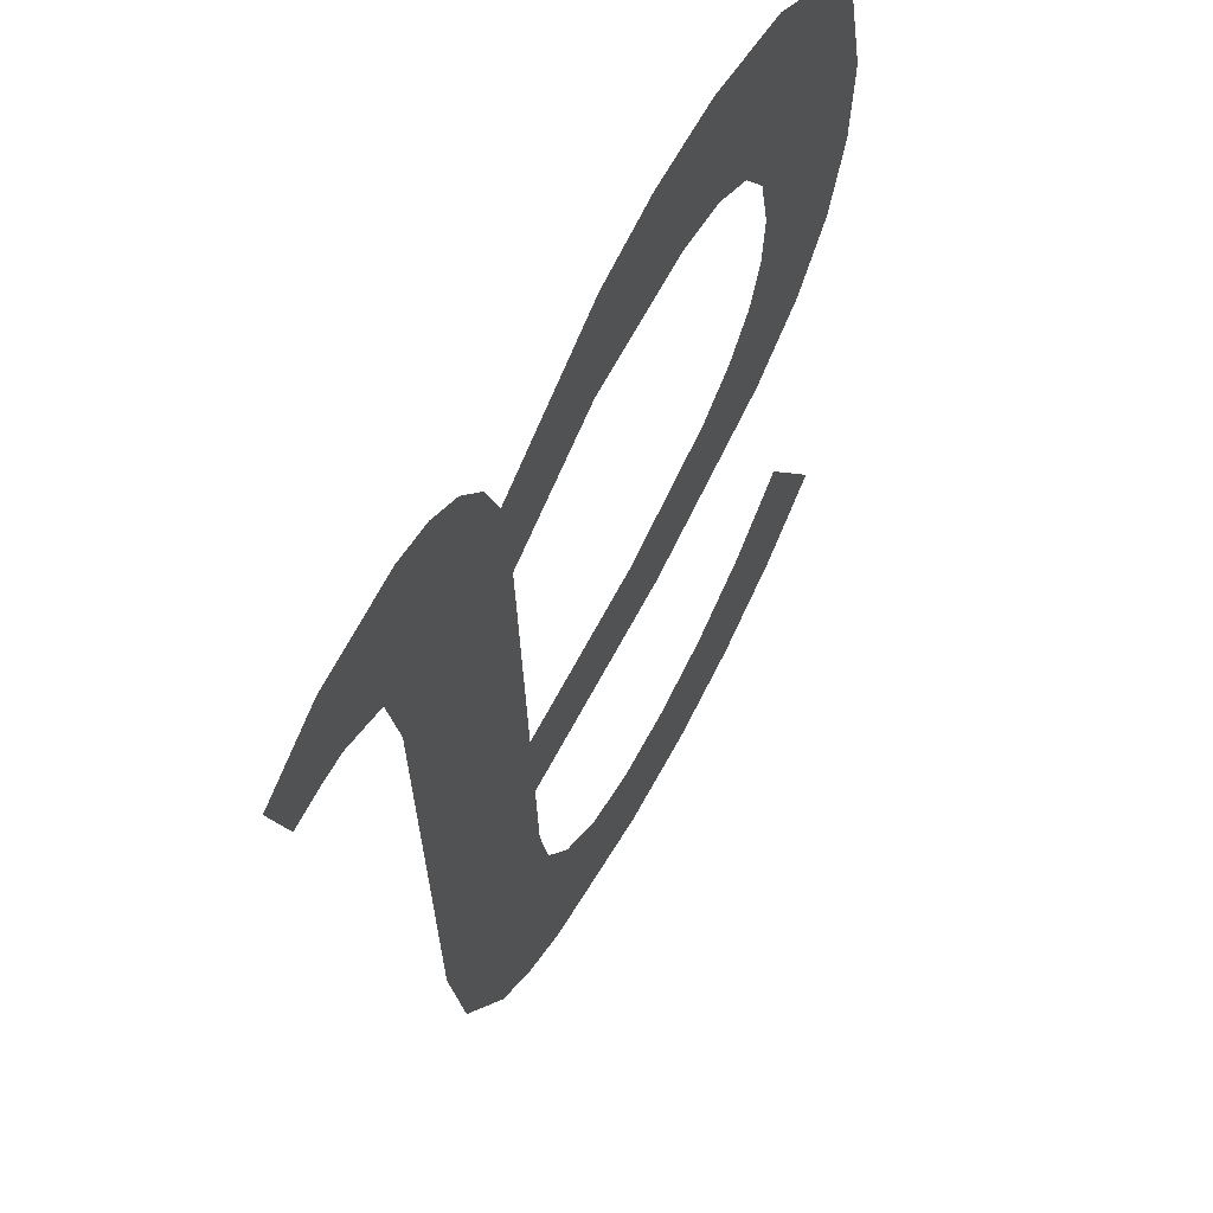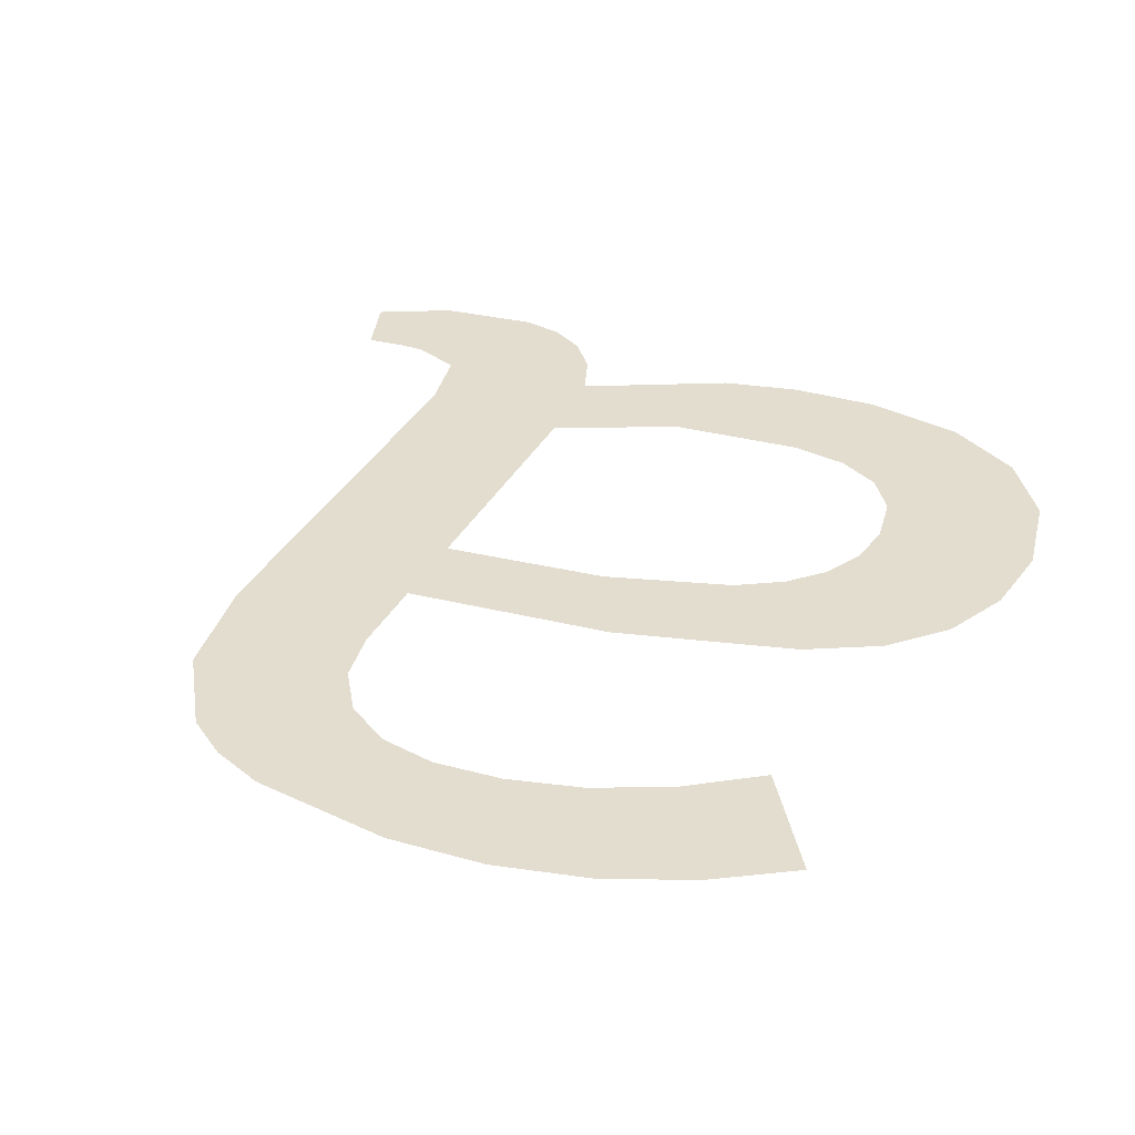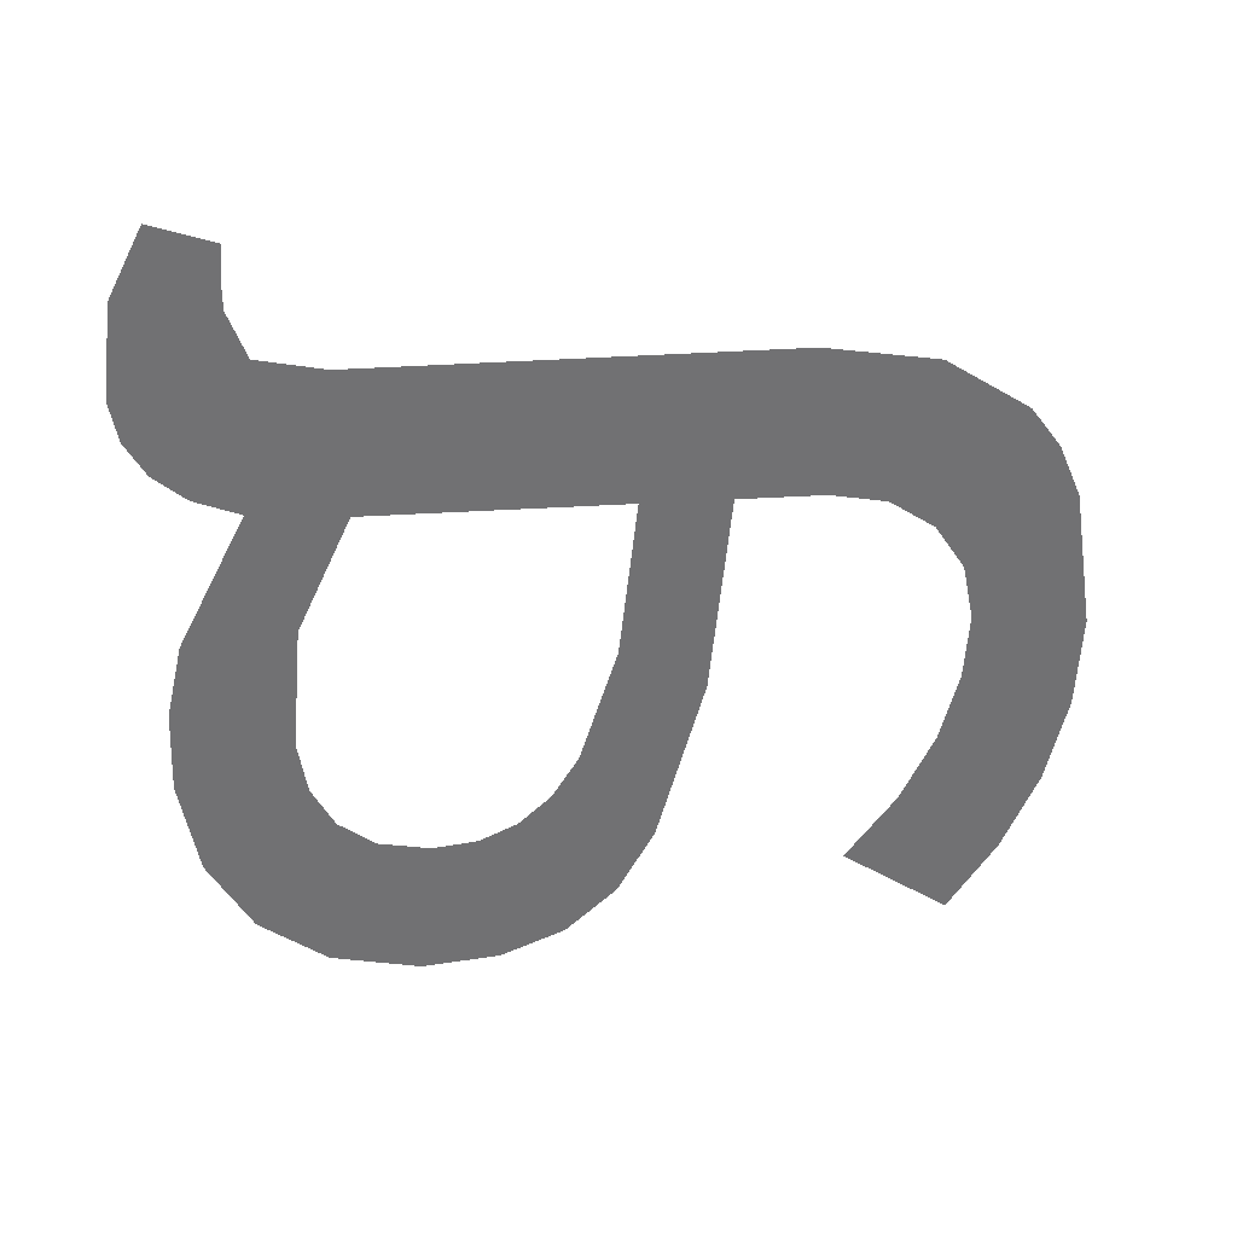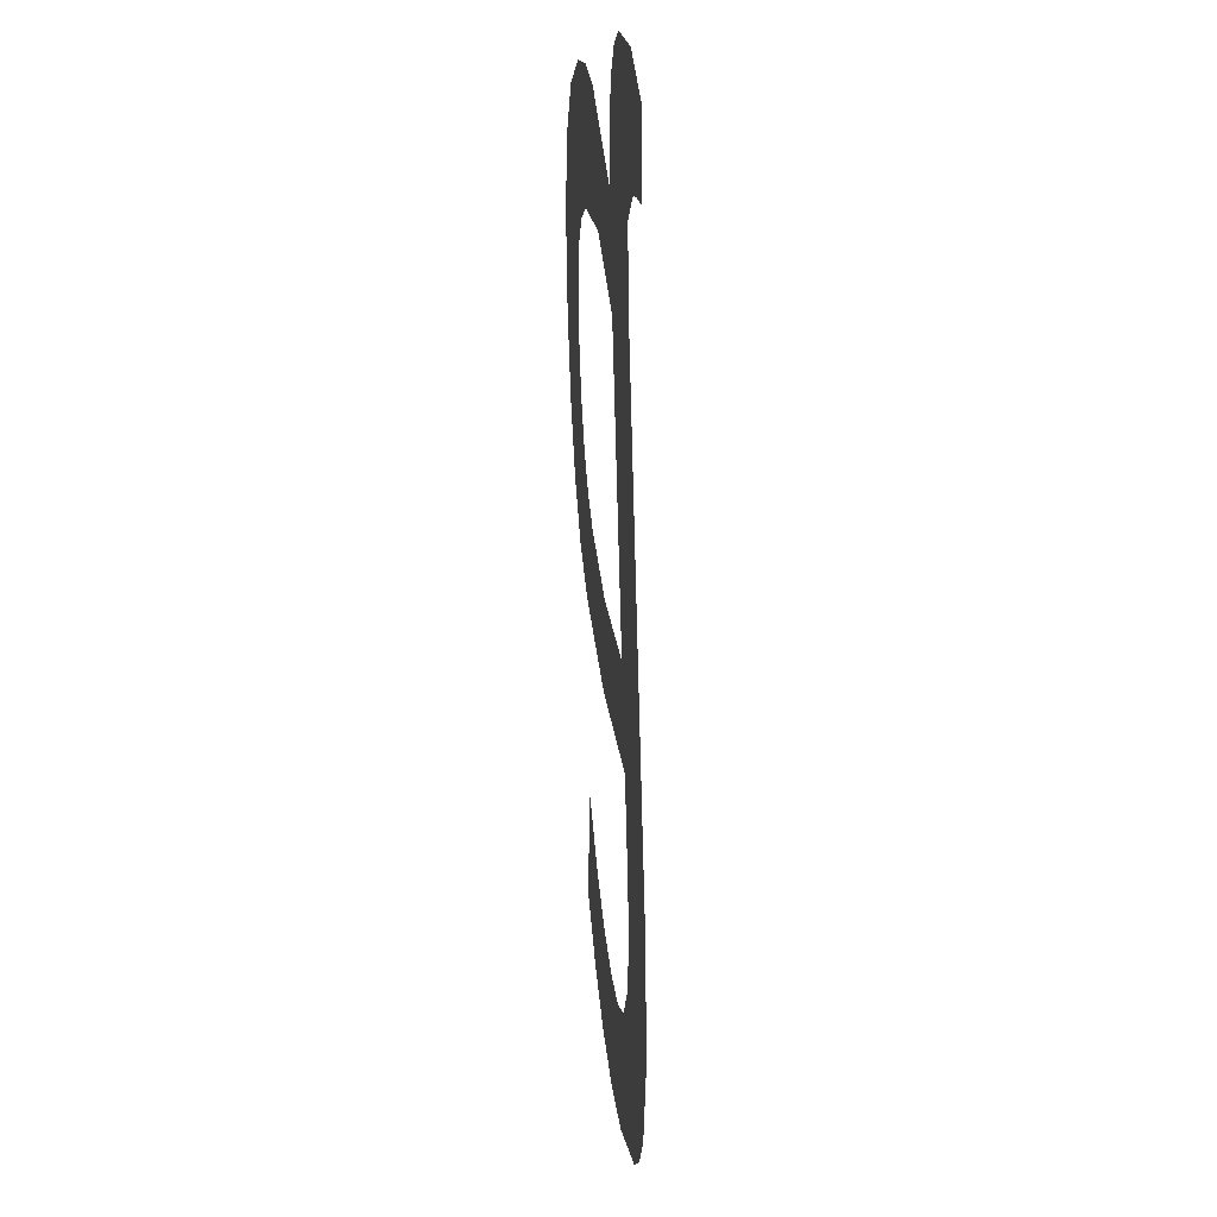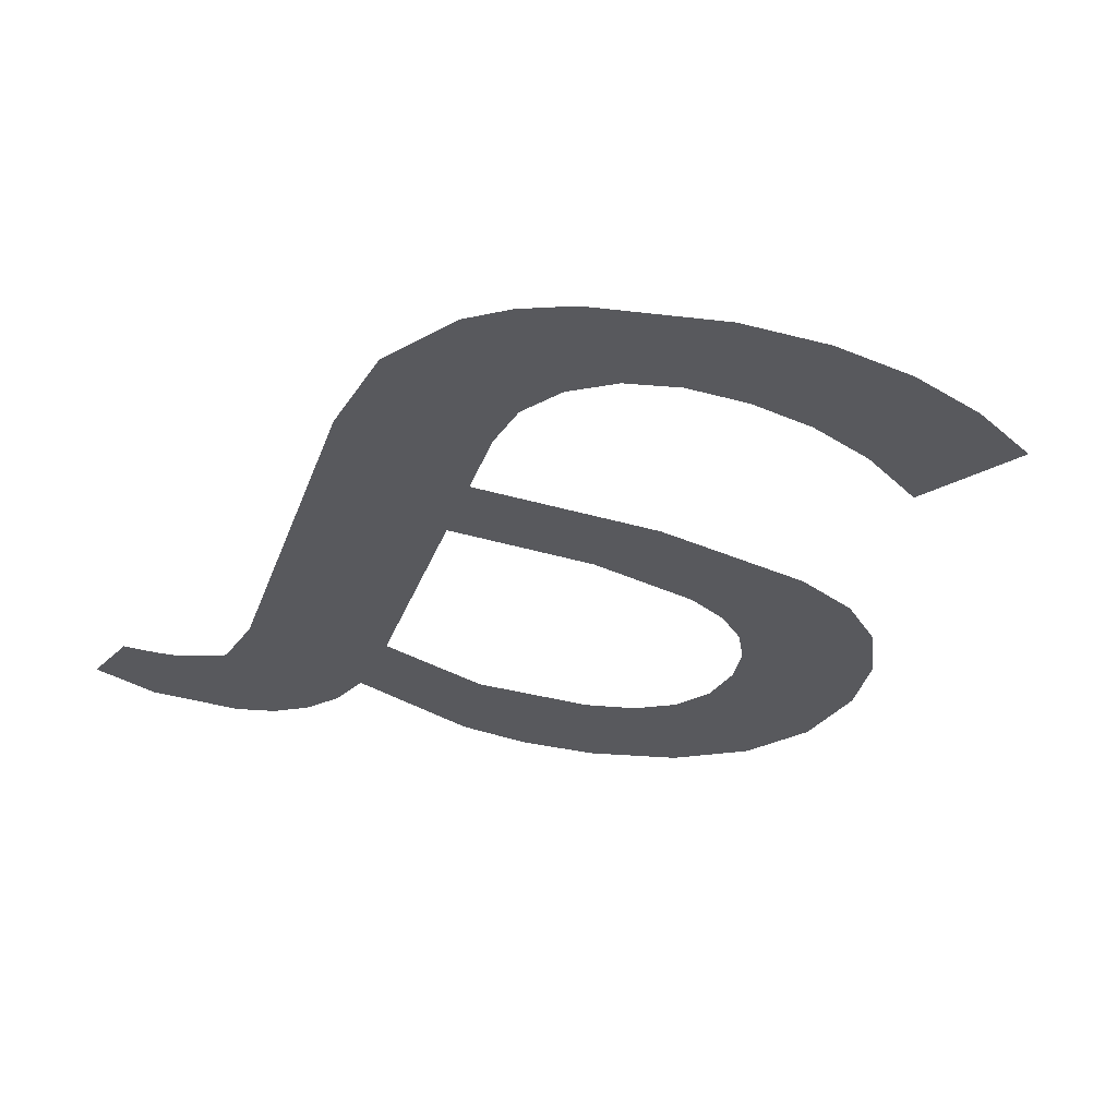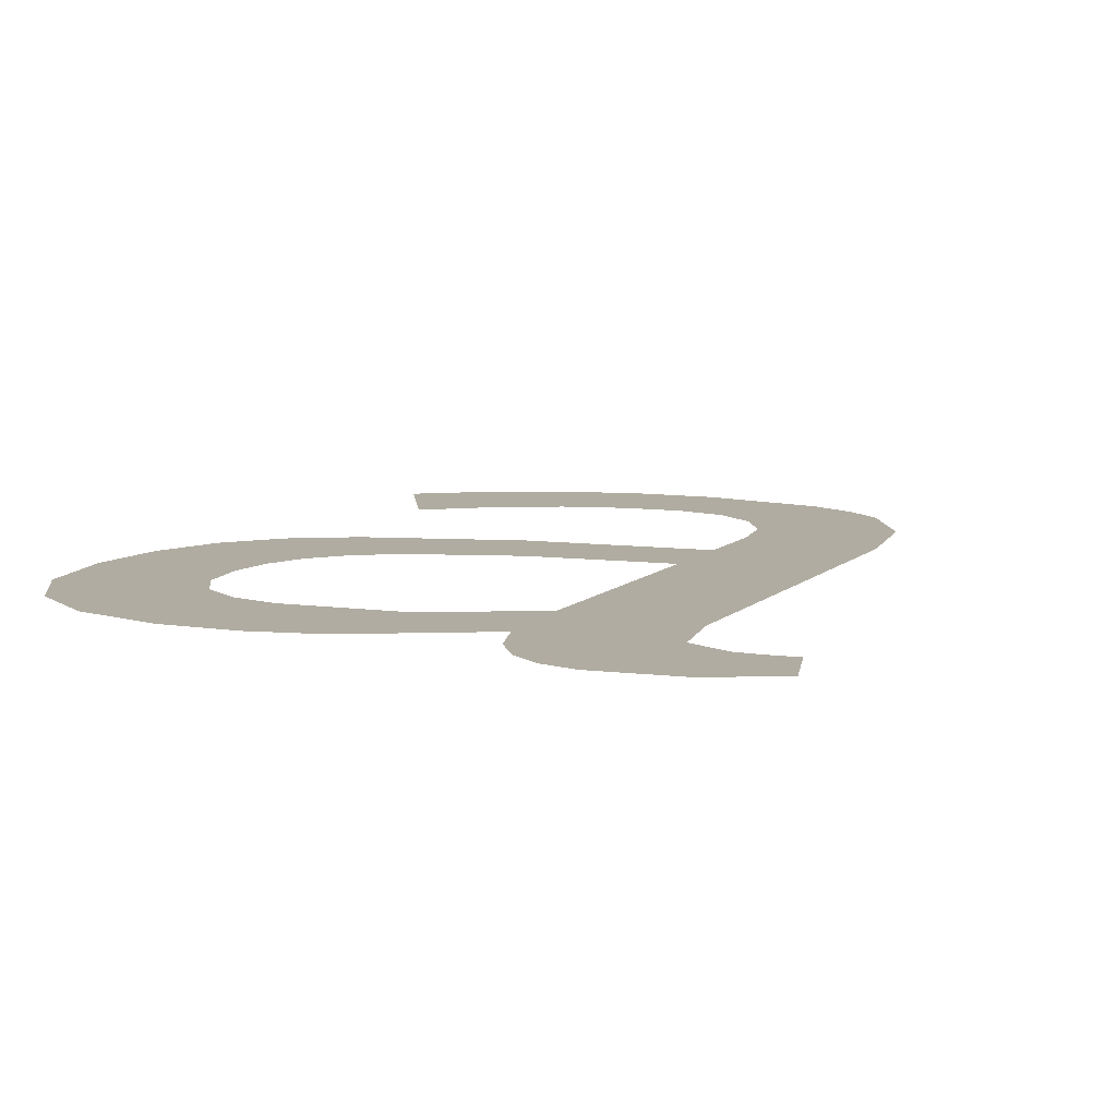
<metadata>
{"format":"obj","ext":"obj","renderer":"f3d","projection":"perspective","resolution":1024,"background":"white","views":[{"elev":60.6,"azim":119.0,"up":"+Z"},{"elev":36.8,"azim":-155.2,"up":"+Y"},{"elev":-55.1,"azim":92.1,"up":"+Y"},{"elev":7.9,"azim":85.7,"up":"+Z"},{"elev":-28.5,"azim":162.8,"up":"+Y"},{"elev":8.9,"azim":28.3,"up":"+Y"}]}
</metadata>
<code>
o mesh3/mesh3-geometry#mesh3-geometry
v 0.4794 -0.1872 0.145
v 0.4793 -0.1873 0.147
v 0.4784 -0.1872 0.1456
v 0.4803 -0.1873 0.1463
v 0.4805 -0.1872 0.1445
v 0.4812 -0.1873 0.1458
v 0.4816 -0.1872 0.1442
v 0.4821 -0.1872 0.1455
v 0.4829 -0.1872 0.1441
v 0.483 -0.1872 0.1455
v 0.4847 -0.1872 0.1443
v 0.4837 -0.1872 0.1456
v 0.4843 -0.1873 0.1459
v 0.4847 -0.1873 0.1465
v 0.4853 -0.1872 0.1445
v 0.4848 -0.1873 0.1472
v 0.4848 -0.1873 0.1483
v 0.4848 -0.1874 0.1494
v 0.4848 -0.1875 0.1527
v 0.4827 -0.1874 0.1497
v 0.4849 -0.1875 0.154
v 0.4821 -0.1873 0.1487
v 0.4851 -0.1875 0.1546
v 0.4832 -0.1875 0.1535
v 0.4811 -0.1874 0.1503
v 0.4855 -0.1875 0.155
v 0.4831 -0.1875 0.155
v 0.4805 -0.1874 0.1506
v 0.4859 -0.1872 0.1449
v 0.4821 -0.1875 0.1552
v 0.4801 -0.1874 0.1511
v 0.4859 -0.1875 0.1552
v 0.4815 -0.1875 0.1537
v 0.4799 -0.1874 0.1494
v 0.4865 -0.1873 0.1459
v 0.4809 -0.1875 0.1553
v 0.4799 -0.1874 0.1516
v 0.4865 -0.1875 0.1553
v 0.4808 -0.1875 0.1537
v 0.4798 -0.1874 0.1522
v 0.4868 -0.1875 0.1528
v 0.4802 -0.1875 0.1534
v 0.4796 -0.1875 0.1551
v 0.4868 -0.1873 0.1473
v 0.4869 -0.1875 0.1537
v 0.4799 -0.1875 0.1529
v 0.4789 -0.1874 0.1499
v 0.4877 -0.1875 0.1551
v 0.4786 -0.1875 0.1546
v 0.4876 -0.1875 0.1539
v 0.4783 -0.1874 0.1506
v 0.4879 -0.1875 0.1539
v 0.478 -0.1875 0.1537
v 0.4887 -0.1875 0.1546
v 0.4779 -0.1874 0.1515
v 0.4884 -0.1875 0.1538
v 0.4778 -0.1874 0.1525
f 1 2 3
f 2 1 4
f 3 2 1
f 4 1 2
f 4 1 5
f 5 1 4
f 4 5 6
f 6 5 4
f 6 5 7
f 7 5 6
f 6 7 8
f 8 7 6
f 8 7 9
f 9 7 8
f 8 9 10
f 10 9 8
f 10 9 11
f 11 9 10
f 10 11 12
f 12 11 10
f 12 11 13
f 13 11 12
f 13 11 14
f 14 11 13
f 14 11 15
f 15 11 14
f 14 15 16
f 16 15 14
f 16 15 17
f 17 15 16
f 17 15 18
f 18 15 17
f 18 15 19
f 19 15 18
f 20 17 18
f 18 17 20
f 19 15 21
f 21 15 19
f 20 22 17
f 17 22 20
f 21 15 23
f 23 15 21
f 21 24 19
f 19 24 21
f 25 22 20
f 20 22 25
f 23 15 26
f 26 15 23
f 27 24 21
f 21 24 27
f 28 22 25
f 25 22 28
f 26 15 29
f 29 15 26
f 30 24 27
f 27 24 30
f 31 22 28
f 28 22 31
f 26 29 32
f 32 29 26
f 30 33 24
f 24 33 30
f 31 34 22
f 22 34 31
f 32 29 35
f 35 29 32
f 36 33 30
f 30 33 36
f 37 34 31
f 31 34 37
f 32 35 38
f 38 35 32
f 36 39 33
f 33 39 36
f 40 34 37
f 37 34 40
f 38 35 41
f 41 35 38
f 36 42 39
f 39 42 36
f 43 34 40
f 40 34 43
f 41 35 44
f 44 35 41
f 38 41 45
f 45 41 38
f 36 46 42
f 42 46 36
f 43 47 34
f 34 47 43
f 46 43 40
f 40 43 46
f 38 45 48
f 48 45 38
f 43 46 36
f 36 46 43
f 49 47 43
f 43 47 49
f 48 45 50
f 50 45 48
f 49 51 47
f 47 51 49
f 48 50 52
f 52 50 48
f 53 51 49
f 49 51 53
f 48 52 54
f 54 52 48
f 53 55 51
f 51 55 53
f 54 52 56
f 56 52 54
f 55 53 57
f 57 53 55

</code>
